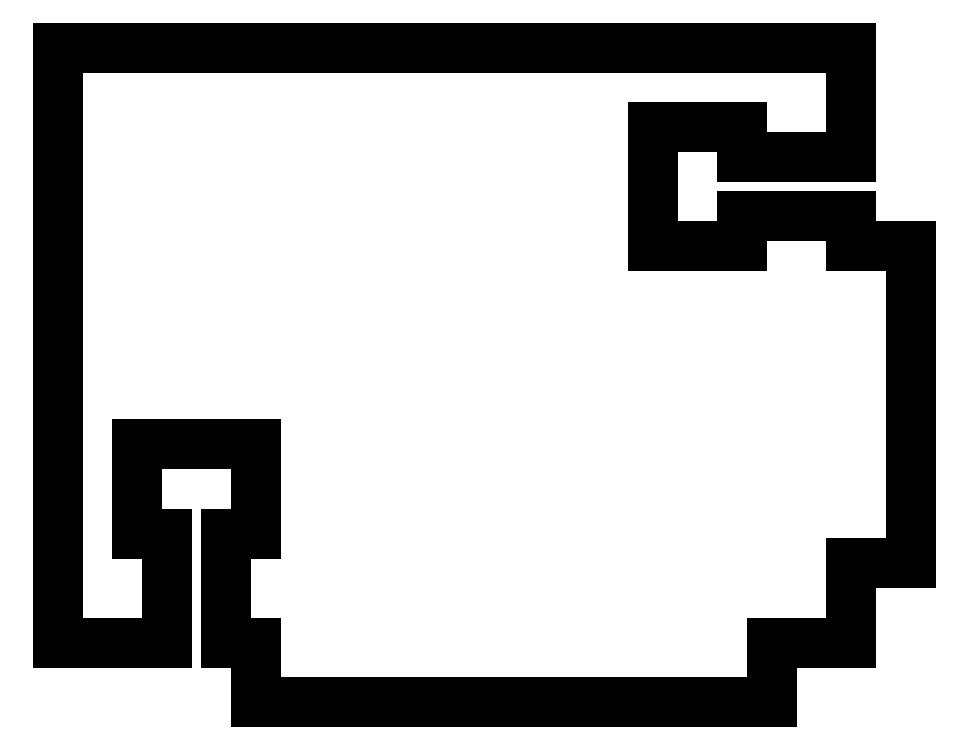
<metadata>
{"format":"dxf","ext":"dxf","renderer":"ezdxf+matplotlib","layout":"modelspace","background":"white","min_lineweight":24,"dpi":150}
</metadata>
<code>
0
SECTION
2
ENTITIES
0
LINE
8
Sketch018
10
-84
20
-123
30
0
11
-124
21
-123
31
0
0
LINE
8
Sketch018
10
-124
20
-123
30
0
11
-124
21
-153
31
0
0
LINE
8
Sketch018
10
-124
20
-153
30
0
11
-118.5
21
-153
31
0
0
LINE
8
Sketch018
10
-118.5
20
-153
30
0
11
-118.5
21
-147.5
31
0
0
LINE
8
Sketch018
10
-118.5
20
-147.5
30
0
11
-120
21
-147.5
31
0
0
LINE
8
Sketch018
10
-120
20
-147.5
30
0
11
-120
21
-143
31
0
0
LINE
8
Sketch018
10
-120
20
-143
30
0
11
-114
21
-143
31
0
0
LINE
8
Sketch018
10
-114
20
-143
30
0
11
-114
21
-147.5
31
0
0
LINE
8
Sketch018
10
-114
20
-147.5
30
0
11
-115.5
21
-147.5
31
0
0
LINE
8
Sketch018
10
-115.5
20
-147.5
30
0
11
-115.5
21
-153
31
0
0
LINE
8
Sketch018
10
-115.5
20
-153
30
0
11
-114
21
-153
31
0
0
LINE
8
Sketch018
10
-114
20
-153
30
0
11
-114
21
-156
31
0
0
LINE
8
Sketch018
10
-114
20
-156
30
0
11
-88
21
-156
31
0
0
LINE
8
Sketch018
10
-88
20
-156
30
0
11
-88
21
-153
31
0
0
LINE
8
Sketch018
10
-88
20
-153
30
0
11
-84
21
-153
31
0
0
LINE
8
Sketch018
10
-84
20
-153
30
0
11
-84
21
-149
31
0
0
LINE
8
Sketch018
10
-84
20
-149
30
0
11
-81
21
-149
31
0
0
LINE
8
Sketch018
10
-81
20
-149
30
0
11
-81
21
-133
31
0
0
LINE
8
Sketch018
10
-81
20
-133
30
0
11
-84
21
-133
31
0
0
LINE
8
Sketch018
10
-84
20
-133
30
0
11
-84
21
-131.5
31
0
0
LINE
8
Sketch018
10
-84
20
-131.5
30
0
11
-89.5
21
-131.5
31
0
0
LINE
8
Sketch018
10
-89.5
20
-131.5
30
0
11
-89.5
21
-133
31
0
0
LINE
8
Sketch018
10
-89.5
20
-133
30
0
11
-94
21
-133
31
0
0
LINE
8
Sketch018
10
-94
20
-133
30
0
11
-94
21
-127
31
0
0
LINE
8
Sketch018
10
-94
20
-127
30
0
11
-89.5
21
-127
31
0
0
LINE
8
Sketch018
10
-89.5
20
-127
30
0
11
-89.5
21
-128.5
31
0
0
LINE
8
Sketch018
10
-89.5
20
-128.5
30
0
11
-84
21
-128.5
31
0
0
LINE
8
Sketch018
10
-84
20
-128.5
30
0
11
-84
21
-123
31
0
0
ENDSEC
0
EOF

</code>
